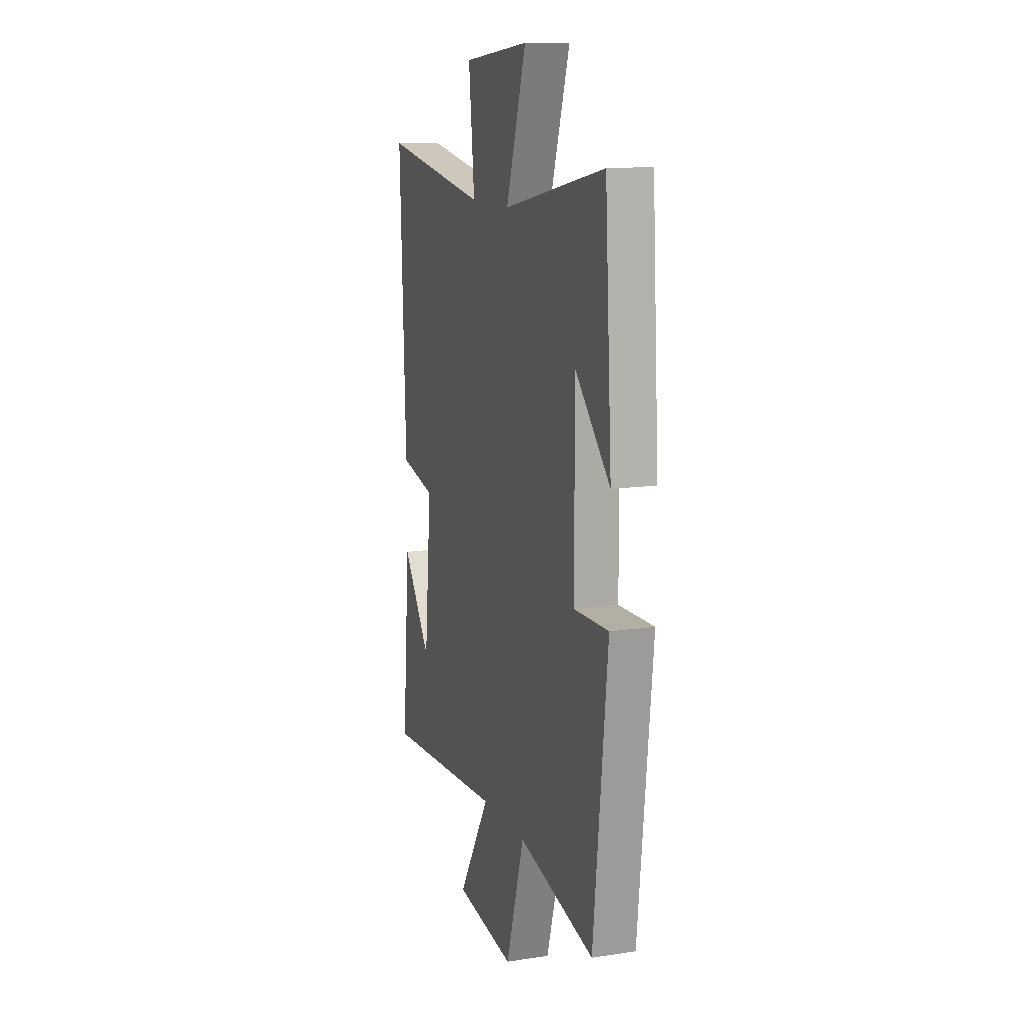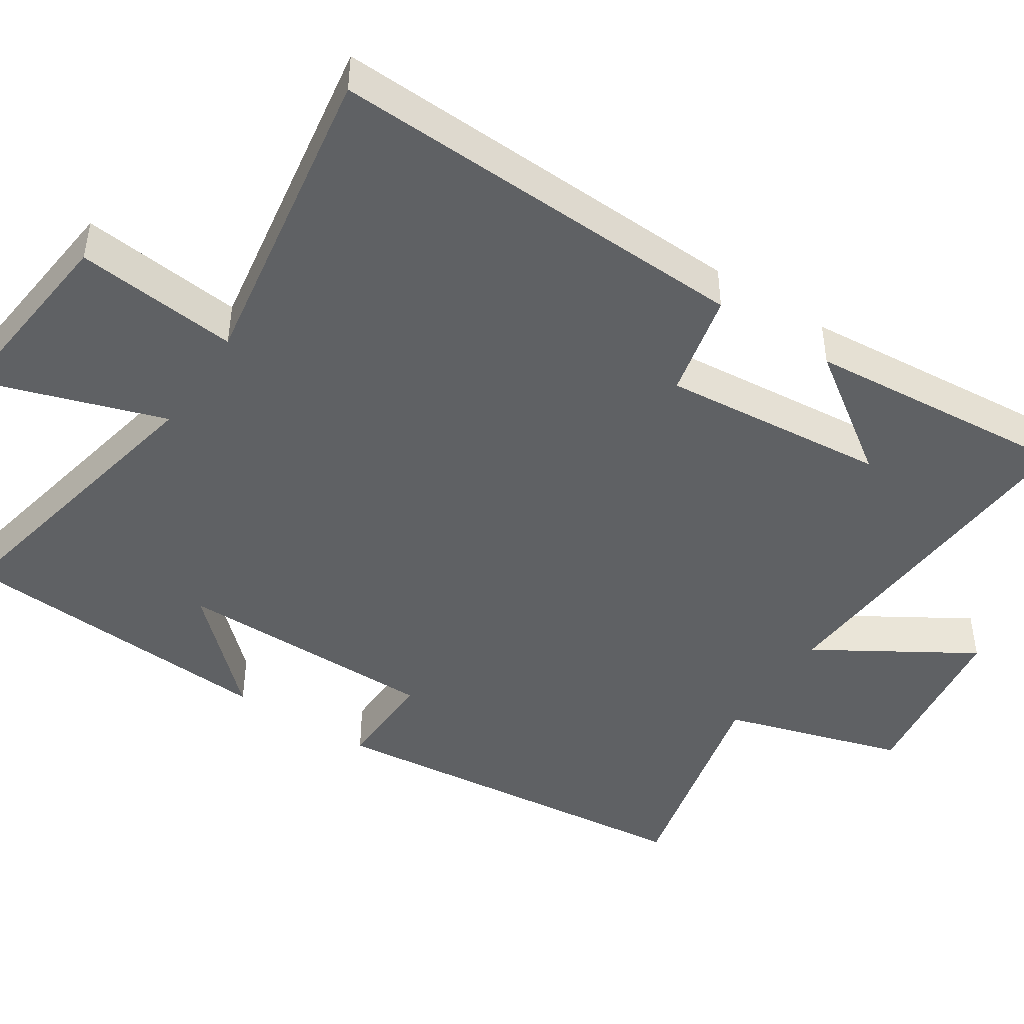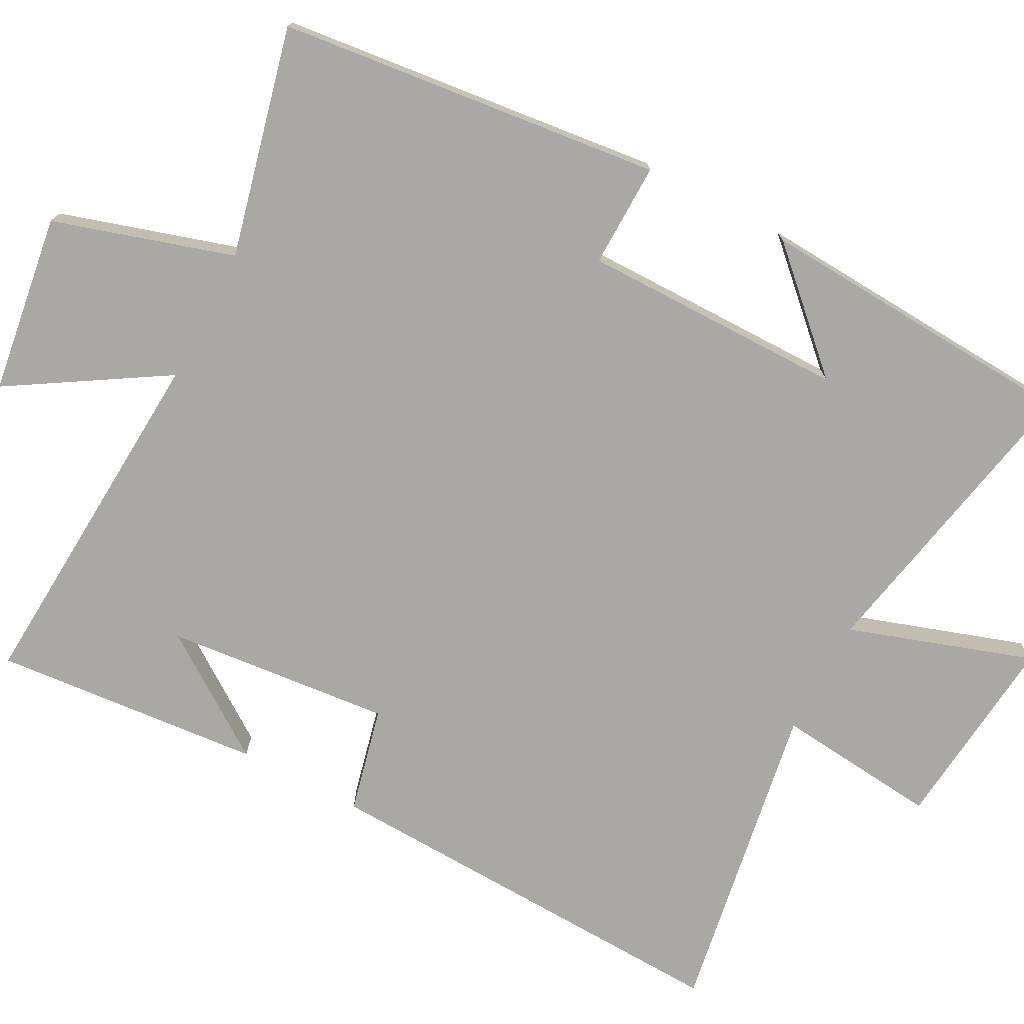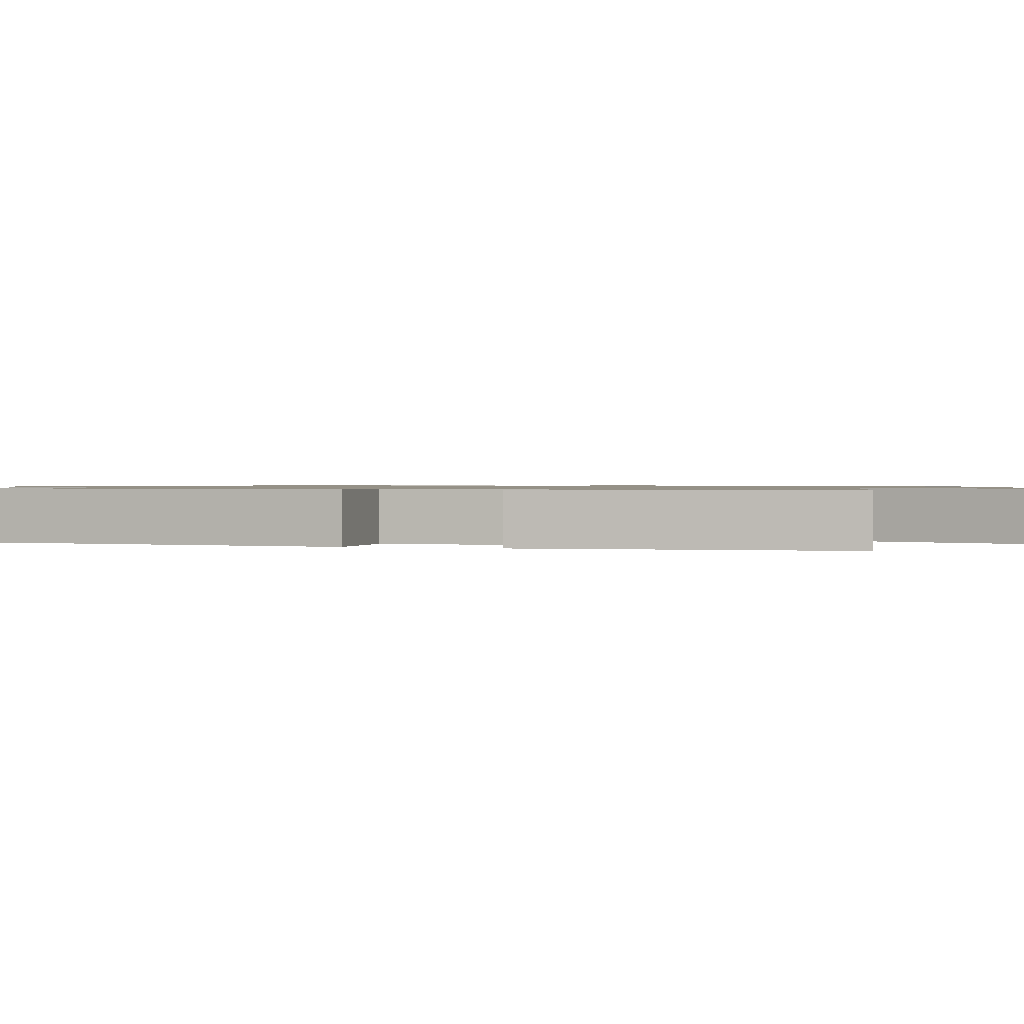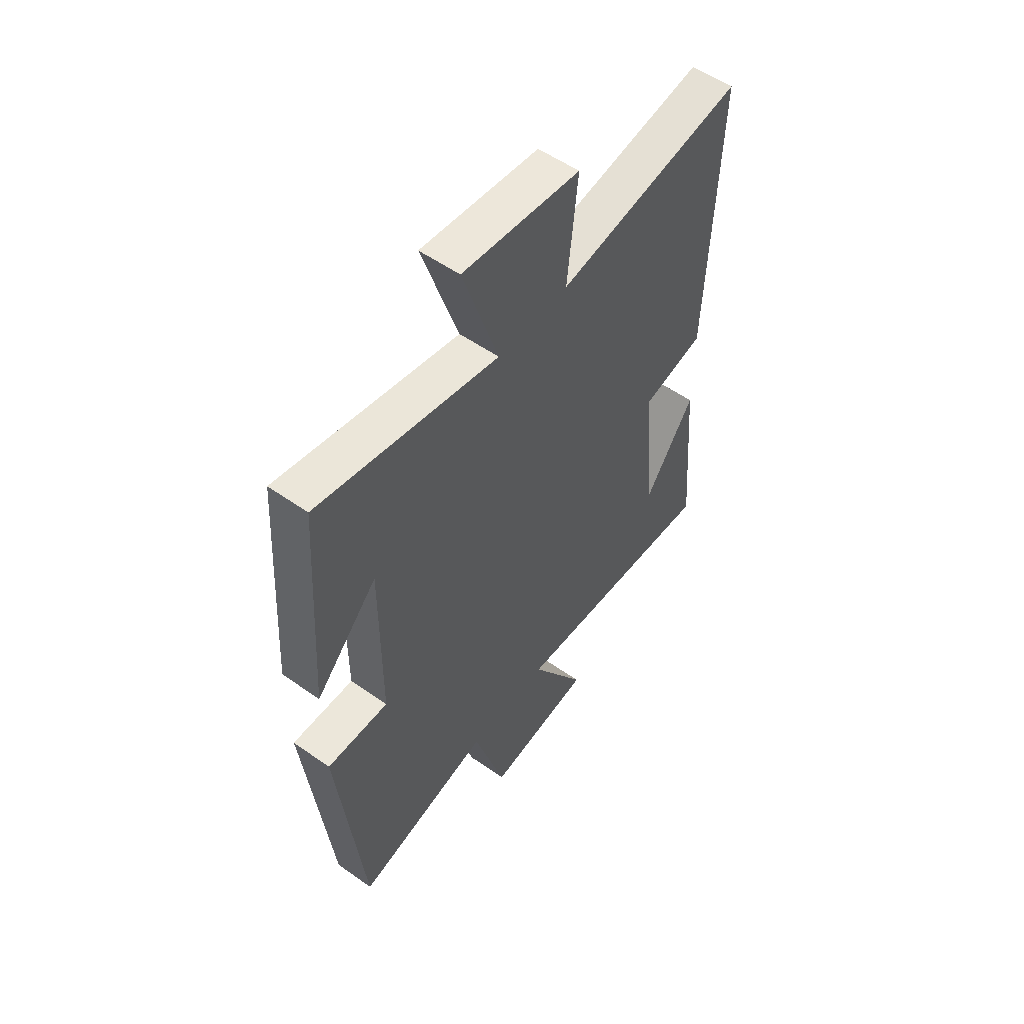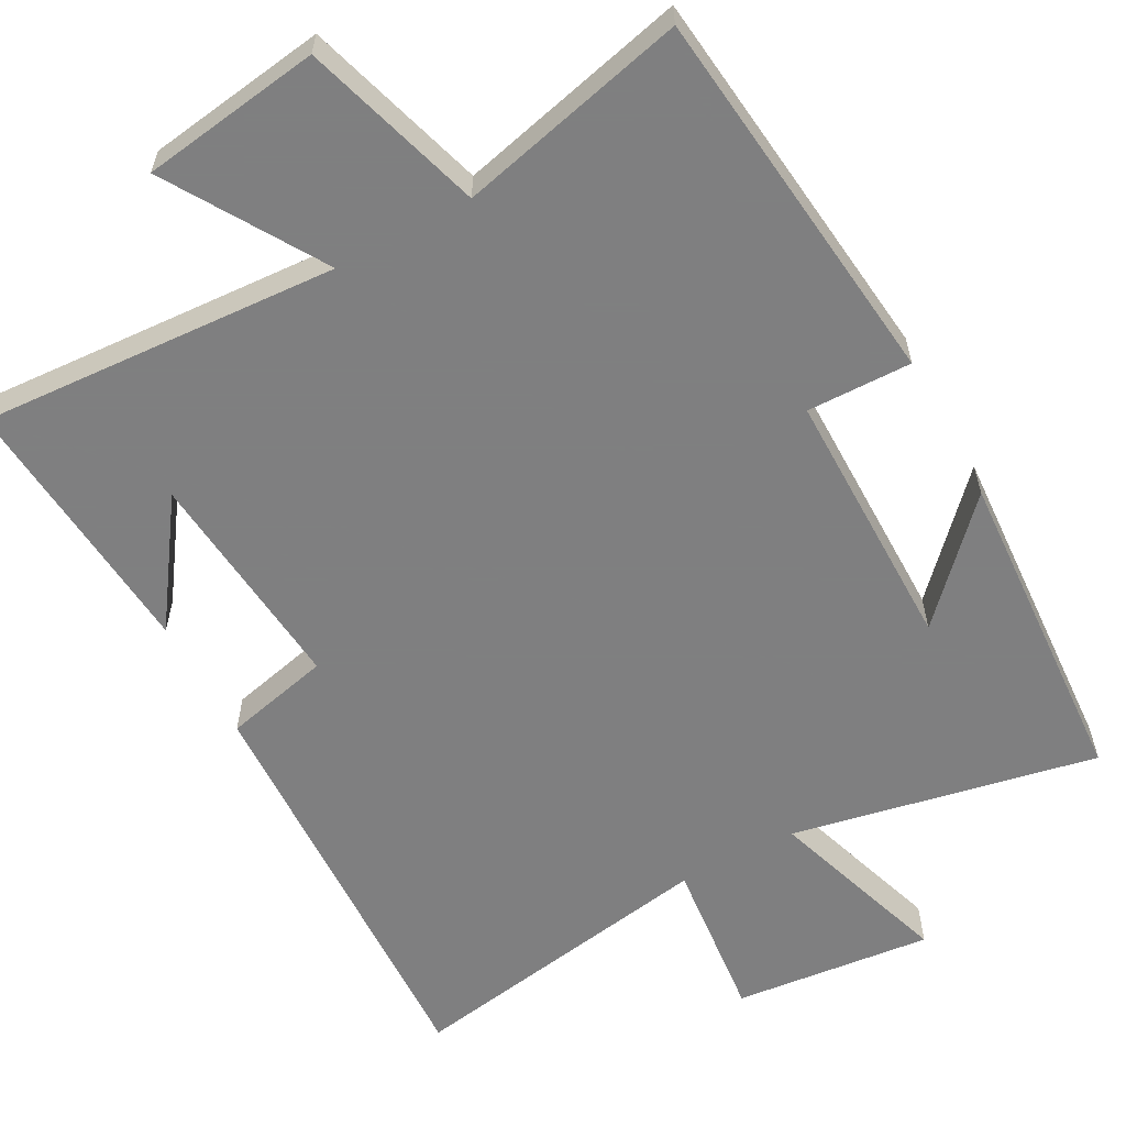
<metadata>
{"format":"obj","ext":"obj","renderer":"f3d","projection":"perspective","resolution":1024,"background":"white","views":[{"elev":12.5,"azim":-109.2,"up":"+Z"},{"elev":-45.7,"azim":56.7,"up":"+Y"},{"elev":-75.0,"azim":-117.7,"up":"+Y"},{"elev":0.9,"azim":-73.3,"up":"+Y"},{"elev":54.7,"azim":-53.3,"up":"+Z"},{"elev":-59.9,"azim":-151.4,"up":"+Y"}]}
</metadata>
<code>
v -0.472 0.07 0.583
v -0.063 0.07 0.5
v -0.144 0.07 0.747
v 0.122 0.07 0.719
v 0.099 0.07 0.5
v 0.523 0.07 0.57
v 0.5 0.07 0.001
v 0.358 0.07 -0.032
v 0.386 0.07 -0.334
v 0.5 0.07 -0.171
v 0.53 0.07 -0.531
v 0.049 0.07 -0.5
v 0.176 0.07 -0.707
v -0.064 0.07 -0.741
v -0.137 0.07 -0.5
v -0.444 0.07 -0.573
v -0.5 0.07 -0.058
v -0.36 0.07 -0.061
v -0.36 0.07 0.293
v -0.5 0.07 0.146
v -0.472 0 0.583
v -0.063 0 0.5
v -0.144 0 0.747
v 0.122 0 0.719
v 0.099 0 0.5
v 0.523 0 0.57
v 0.5 0 0.001
v 0.358 0 -0.032
v 0.386 0 -0.334
v 0.5 0 -0.171
v 0.53 0 -0.531
v 0.049 0 -0.5
v 0.176 0 -0.707
v -0.064 0 -0.741
v -0.137 0 -0.5
v -0.444 0 -0.573
v -0.5 0 -0.058
v -0.36 0 -0.061
v -0.36 0 0.293
v -0.5 0 0.146
f 19 20 1
f 15 16 17 18
f 15 18 19
f 12 13 14 15
f 12 15 19
f 9 10 11
f 12 19 1
f 11 12 1
f 9 11 1
f 5 6 7 8
f 2 3 4 5
f 2 5 8 9
f 1 2 9
f 21 40 39
f 38 37 36 35
f 39 38 35
f 35 34 33 32
f 39 35 32
f 31 30 29
f 21 39 32
f 21 32 31
f 21 31 29
f 28 27 26 25
f 25 24 23 22
f 29 28 25 22
f 29 22 21
f 1 21 22 2
f 2 22 23 3
f 3 23 24 4
f 4 24 25 5
f 5 25 26 6
f 6 26 27 7
f 7 27 28 8
f 8 28 29 9
f 9 29 30 10
f 10 30 31 11
f 11 31 32 12
f 12 32 33 13
f 13 33 34 14
f 14 34 35 15
f 15 35 36 16
f 16 36 37 17
f 17 37 38 18
f 18 38 39 19
f 19 39 40 20
f 20 40 21 1

</code>
